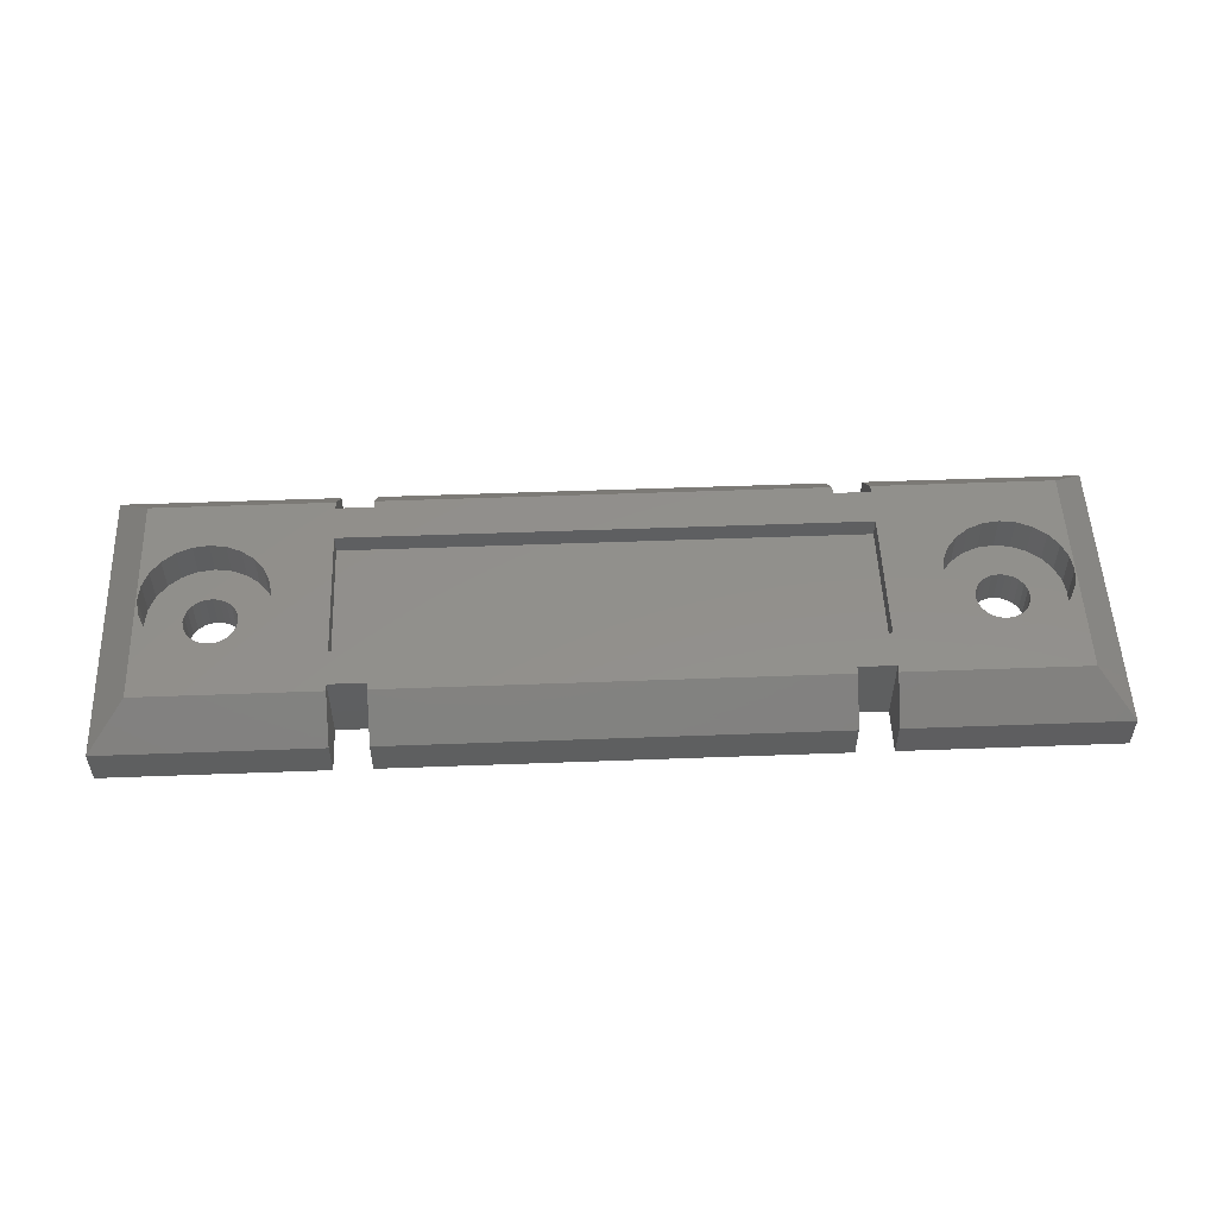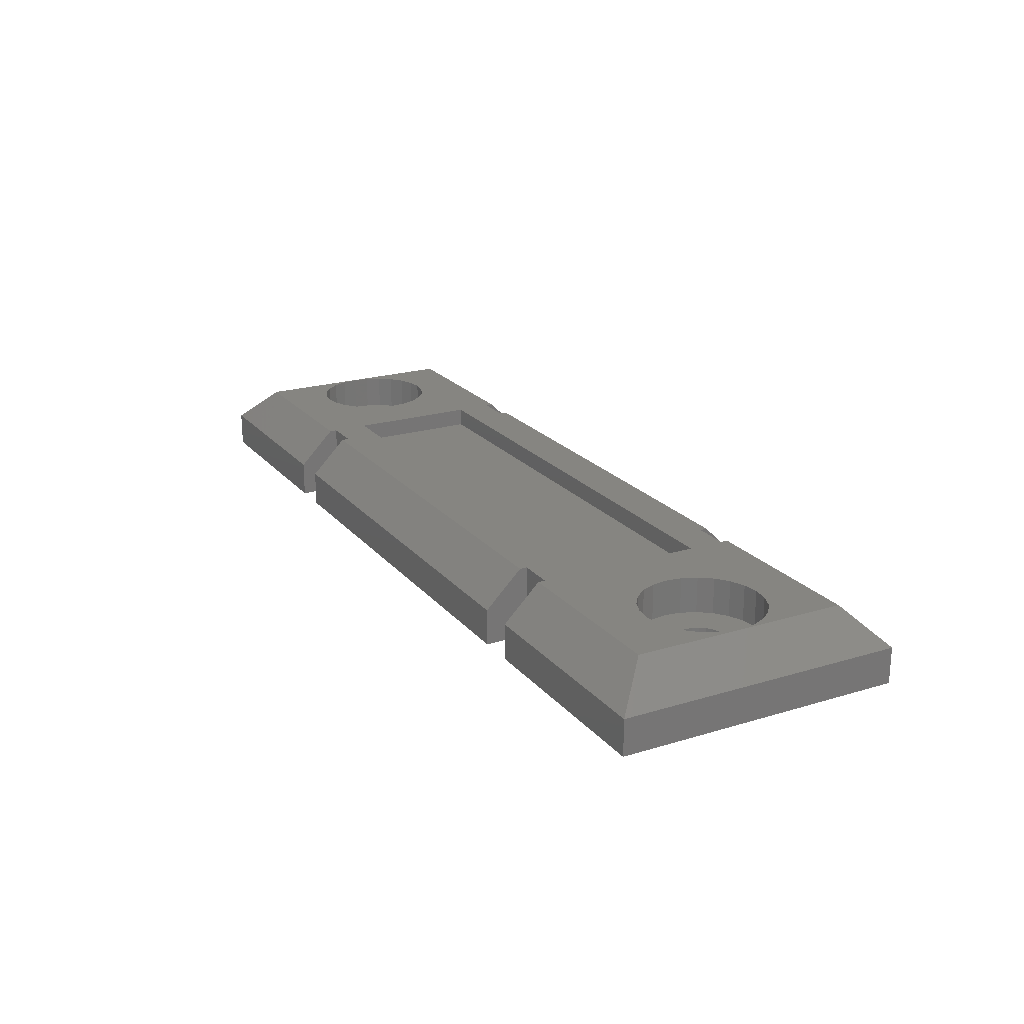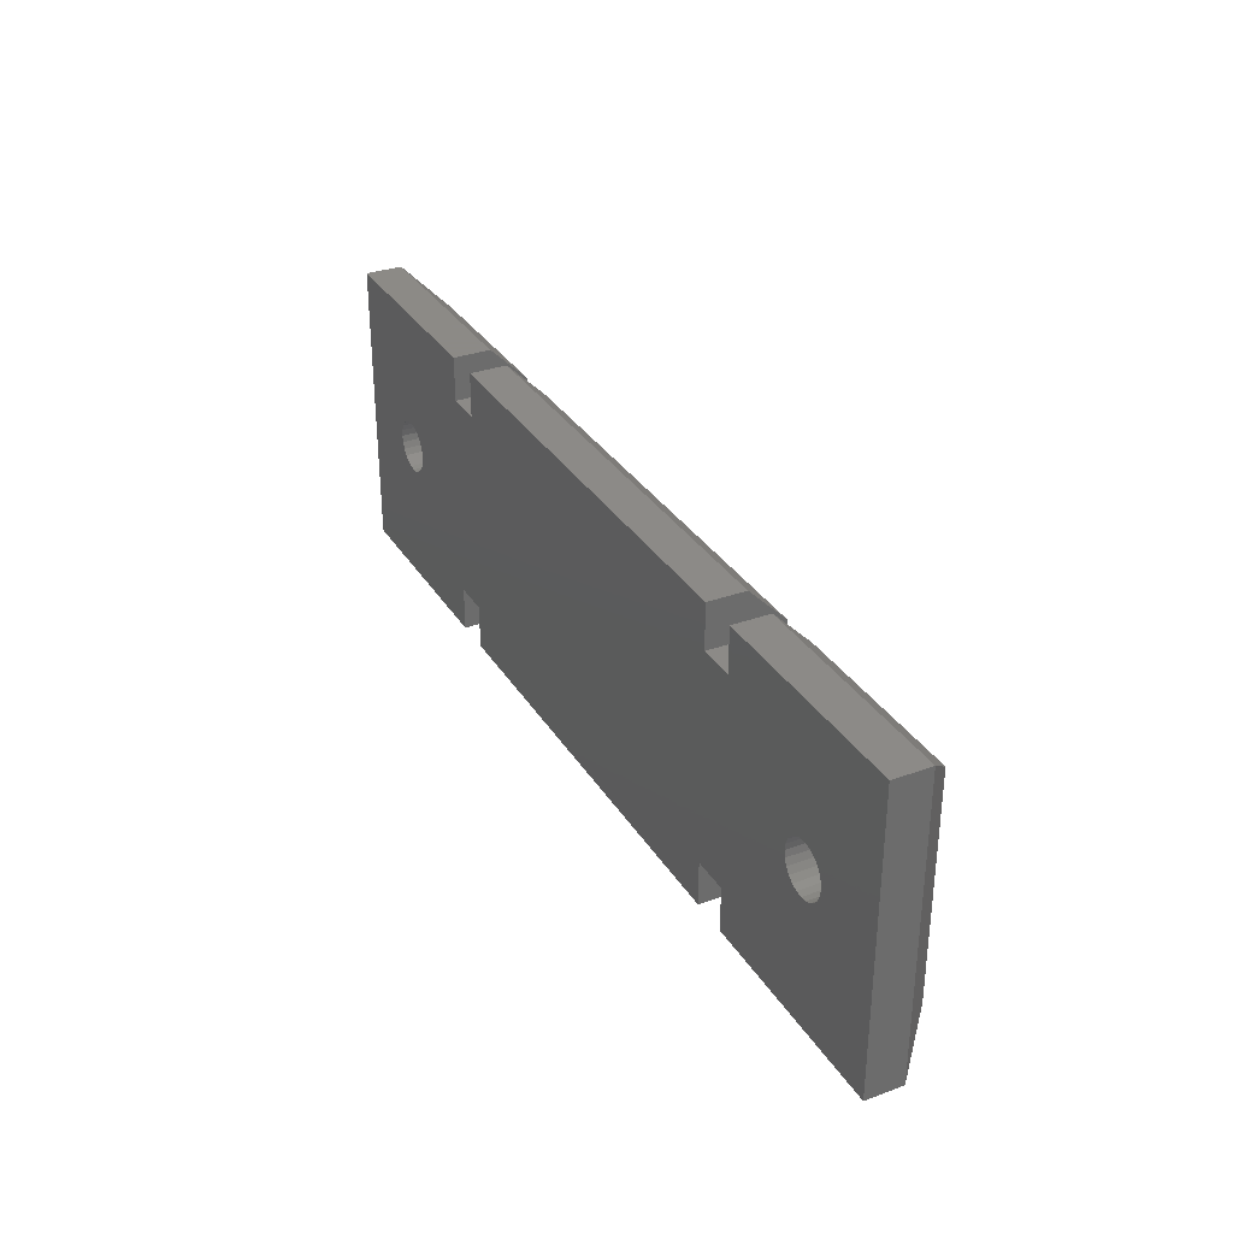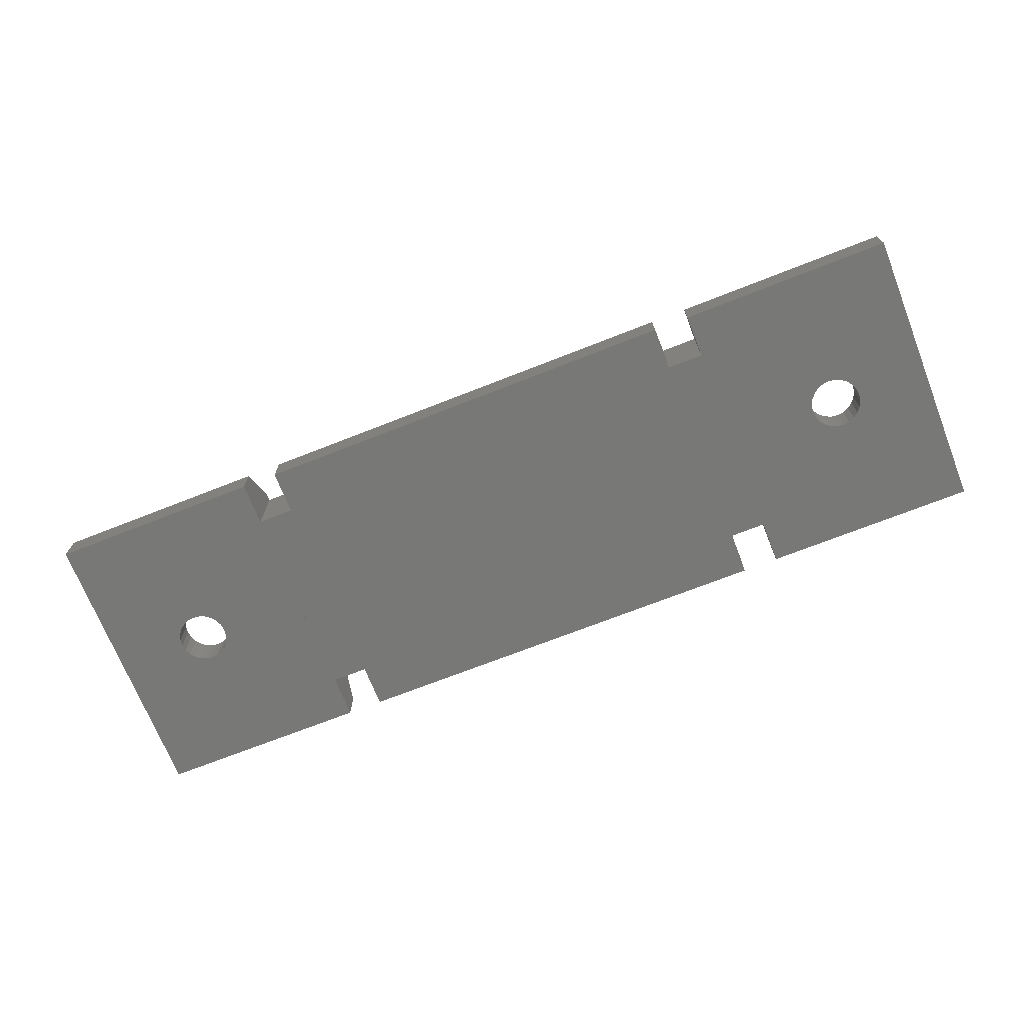
<metadata>
{"format":"stl","ext":"stl","renderer":"f3d","projection":"perspective","resolution":1024,"background":"white","views":[{"elev":52.8,"azim":177.7,"up":"+Z"},{"elev":21.4,"azim":61.6,"up":"+Z"},{"elev":32.2,"azim":-117.0,"up":"+Y"},{"elev":-70.5,"azim":21.5,"up":"+Z"}]}
</metadata>
<code>
# stl→obj: 260 verts, 518 faces
v 2.864 0.5855 0.125
v 2.842 0.5766 0
v 2.864 0.5855 0
v 2.842 0.5766 0.125
v 0.2942 0.4234 0.125
v 0.3156 0.4145 -1.499e-15
v 0.2942 0.4234 -1.61e-15
v 0.3156 0.4145 0.125
v 0.3385 0.4115 -1.499e-15
v 0.3385 0.4115 0.125
v 2.975 0.5 0.125
v 2.972 0.4771 0
v 2.972 0.4771 0.125
v 2.975 0.5 0
v 2.963 0.5443 0.125
v 2.972 0.5229 0
v 2.972 0.5229 0.125
v 2.963 0.5443 0
v 0.424 0.5229 0.125
v 0.427 0.5 -1.665e-15
v 0.427 0.5 0.125
v 0.424 0.5229 -1.721e-15
v 2.81 0.4557 0
v 2.801 0.4771 0.125
v 2.81 0.4557 0.125
v 2.801 0.4771 0
v 0.3156 0.5855 0.125
v 0.2942 0.5766 -1.943e-15
v 0.3156 0.5855 -1.943e-15
v 0.2942 0.5766 0.125
v 0.3614 0.4145 -1.499e-15
v 0.3614 0.4145 0.125
v 0.3614 0.5855 -1.887e-15
v 0.3385 0.5885 0.125
v 0.3385 0.5885 -1.943e-15
v 0.3614 0.5855 0.125
v 0.2759 0.5626 -1.887e-15
v 0.2759 0.5626 0.125
v 2.81 0.5442 0
v 2.801 0.5229 0.125
v 2.801 0.5229 0
v 2.81 0.5442 0.125
v 2.963 0.4558 0.125
v 2.949 0.4374 0
v 2.949 0.4374 0.125
v 2.963 0.4558 0
v 2.798 0.5 0
v 2.798 0.5 0.125
v 2.824 0.4374 0
v 2.824 0.4374 0.125
v 2.909 0.5855 0.125
v 2.887 0.5885 0
v 2.909 0.5855 0
v 2.887 0.5885 0.125
v 2.931 0.5766 0.125
v 2.931 0.5766 0
v 0.2619 0.4557 -1.665e-15
v 0.253 0.4771 0.125
v 0.2619 0.4557 0.125
v 0.253 0.4771 -1.721e-15
v 2.864 0.4145 0.125
v 2.887 0.4115 0
v 2.864 0.4145 0
v 2.887 0.4115 0.125
v 2.909 0.4145 0
v 2.909 0.4145 0.125
v 0.25 0.5 -1.776e-15
v 0.253 0.5229 0.125
v 0.25 0.5 0.125
v 0.253 0.5229 -1.832e-15
v 0.2759 0.4374 0.125
v 0.2759 0.4374 -1.61e-15
v 0.2619 0.5442 0.125
v 0.2619 0.5442 -1.832e-15
v 0.4151 0.4558 0.125
v 0.4011 0.4374 -1.499e-15
v 0.4011 0.4374 0.125
v 0.4151 0.4558 -1.61e-15
v 2.949 0.5626 0.125
v 2.949 0.5626 0
v 0.4011 0.5626 0.125
v 0.4151 0.5443 -1.776e-15
v 0.4151 0.5443 0.125
v 0.4011 0.5626 -1.832e-15
v 0.3827 0.4234 -1.499e-15
v 0.3827 0.4234 0.125
v 2.931 0.4234 0.125
v 2.931 0.4234 0
v 2.824 0.5626 0
v 2.824 0.5626 0.125
v 0.424 0.4771 -1.61e-15
v 0.424 0.4771 0.125
v 0.3827 0.5766 -1.832e-15
v 0.3827 0.5766 0.125
v 2.842 0.4234 0
v 2.842 0.4234 0.125
v 0.1357 0.4456 0.125
v 0.1357 0.5544 0.125
v 0.1285 0.5 0.125
v 0.1566 0.395 0.125
v 0.1566 0.605 0.125
v 0.19 0.3515 0.125
v 0.19 0.6485 0.125
v 0.2335 0.3181 0.125
v 0.2335 0.6819 0.125
v 0.2841 0.2972 0.125
v 0.3385 0.29 0.125
v 0.3929 0.2972 0.125
v 0.4435 0.3181 0.125
v 0.4435 0.6819 0.125
v 0.487 0.6485 0.125
v 0.487 0.3515 0.125
v 0.5204 0.605 0.125
v 0.5204 0.395 0.125
v 0.5413 0.5544 0.125
v 0.5413 0.4456 0.125
v 0.5485 0.5 0.125
v 0.2841 0.7028 0.125
v 0.3385 0.71 0.125
v 0.3929 0.7028 0.125
v 0.5485 0.5 0.25
v 0.5413 0.4456 0.25
v 0.5413 0.5544 0.25
v 0.5204 0.605 0.25
v 0.487 0.6485 0.25
v 0.4435 0.6819 0.25
v 0.3929 0.7028 0.25
v 0.3385 0.71 0.25
v 0.2841 0.7028 0.25
v 0.2335 0.6819 0.25
v 0.19 0.6485 0.25
v 0.1566 0.605 0.25
v 0.1357 0.5544 0.25
v 0.1285 0.5 0.25
v 0.1357 0.4456 0.25
v 0.1566 0.395 0.25
v 0.19 0.3515 0.25
v 0.2335 0.3181 0.25
v 0.2841 0.2972 0.25
v 0.3385 0.29 0.25
v 0.3929 0.2972 0.25
v 0.4435 0.3181 0.25
v 0.487 0.3515 0.25
v 0.5204 0.395 0.25
v 2.684 0.4456 0.125
v 2.684 0.5544 0.125
v 2.677 0.5 0.125
v 2.705 0.395 0.125
v 2.705 0.605 0.125
v 2.738 0.3515 0.125
v 2.738 0.6485 0.125
v 2.782 0.3181 0.125
v 2.782 0.6819 0.125
v 2.832 0.2972 0.125
v 2.887 0.29 0.125
v 2.941 0.2972 0.125
v 2.992 0.3181 0.125
v 2.832 0.7028 0.125
v 2.887 0.71 0.125
v 2.941 0.7028 0.125
v 2.992 0.6819 0.125
v 3.035 0.3515 0.125
v 3.035 0.6485 0.125
v 3.068 0.395 0.125
v 3.068 0.605 0.125
v 3.089 0.4456 0.125
v 3.089 0.5544 0.125
v 3.097 0.5 0.125
v 2.887 0.71 0.25
v 2.832 0.7028 0.25
v 2.782 0.6819 0.25
v 2.738 0.6485 0.25
v 2.705 0.605 0.25
v 2.684 0.5544 0.25
v 2.677 0.5 0.25
v 2.684 0.4456 0.25
v 2.705 0.395 0.25
v 2.738 0.3515 0.25
v 2.782 0.3181 0.25
v 2.832 0.2972 0.25
v 2.887 0.29 0.25
v 2.941 0.2972 0.25
v 2.992 0.3181 0.25
v 3.035 0.3515 0.25
v 3.068 0.395 0.25
v 3.089 0.4456 0.25
v 3.097 0.5 0.25
v 3.089 0.5544 0.25
v 3.068 0.605 0.25
v 3.035 0.6485 0.25
v 2.992 0.6819 0.25
v 2.941 0.7028 0.25
v 0.125 0.125 0.25
v 9.714e-16 1 0.125
v -1.613e-14 5.226e-15 0.125
v 0.125 0.875 0.25
v 3.1 0.125 0.25
v 3.225 1 0.125
v 3.1 0.875 0.25
v 3.225 -7.603e-14 0.125
v 4.163e-16 1 -8.882e-16
v -1.613e-14 3.442e-15 2.776e-17
v 2.488 1 0.125
v 3.225 1 8.24e-15
v 2.488 1 2.867e-15
v 3.225 -8.546e-14 2.776e-17
v 1.113 0.375 0.125
v 0.8125 0.5 0.125
v 0.8125 0.375 0.125
v 2.413 0.5 0.125
v 2.113 0.375 0.125
v 2.413 0.375 0.125
v 2.113 -4.792e-14 0.125
v 1.113 7.681e-15 0.125
v 2.488 -6.551e-14 0.125
v 2.488 -6.51e-14 -2.125e-15
v 0.7375 -1.725e-14 0.125
v 0.7375 0.125 0.25
v 0.7375 -1.685e-14 -6.167e-16
v 0.7375 0.15 -1.347e-16
v 0.7375 0.15 0.25
v 0.8625 0.125 0.25
v 0.8625 -2.033e-14 -5.898e-16
v 0.8625 -2.073e-14 0.125
v 0.8625 0.15 -1.079e-16
v 0.8625 0.15 0.25
v 2.363 -6.165e-14 -2.157e-15
v 2.363 0.125 0.25
v 2.363 -6.207e-14 0.125
v 2.363 0.15 -1.669e-15
v 2.363 0.15 0.25
v 2.488 0.125 0.25
v 2.488 0.15 -1.637e-15
v 2.488 0.15 0.25
v 0.7375 1 3.426e-14
v 0.7375 1 0.125
v 2.363 0.85 4.453e-16
v 2.488 0.85 0.25
v 2.488 0.85 -1.974e-16
v 2.363 0.85 0.25
v 2.488 0.875 0.25
v 2.363 0.875 0.25
v 2.363 1 3.51e-15
v 2.363 1 0.125
v 0.7375 0.875 0.2501
v 0.7375 0.275 0.25
v 0.7375 0.725 0.2501
v 0.7375 0.85 0.2501
v 2.488 0.275 0.25
v 2.488 0.725 0.25
v 0.8625 0.85 0.2501
v 0.8625 0.875 0.2501
v 0.8625 1 0.125
v 0.8625 1 4.621e-14
v 0.7375 0.85 3.049e-14
v 0.8625 0.85 4.621e-14
v 2.487 0.275 0.185
v 0.7375 0.725 0.1851
v 0.7375 0.275 0.185
v 2.487 0.725 0.185
f 1 2 3
f 2 1 4
f 5 6 7
f 6 5 8
f 8 9 6
f 9 8 10
f 11 12 13
f 12 11 14
f 15 16 17
f 16 15 18
f 19 20 21
f 20 19 22
f 23 24 25
f 24 23 26
f 27 28 29
f 28 27 30
f 10 31 9
f 31 10 32
f 33 34 35
f 34 33 36
f 30 37 28
f 37 30 38
f 39 40 41
f 40 39 42
f 43 44 45
f 44 43 46
f 13 46 43
f 46 13 12
f 47 40 48
f 40 47 41
f 49 25 50
f 25 49 23
f 51 52 53
f 52 51 54
f 55 53 56
f 53 55 51
f 34 29 35
f 29 34 27
f 57 58 59
f 58 57 60
f 61 62 63
f 62 61 64
f 64 65 62
f 65 64 66
f 67 68 69
f 68 67 70
f 71 7 72
f 7 71 5
f 17 14 11
f 14 17 16
f 37 73 74
f 73 37 38
f 75 76 77
f 76 75 78
f 79 56 80
f 56 79 55
f 81 82 83
f 82 81 84
f 32 85 31
f 85 32 86
f 26 48 24
f 48 26 47
f 83 22 19
f 22 83 82
f 87 44 88
f 44 87 45
f 54 3 52
f 3 54 1
f 60 69 58
f 69 60 67
f 4 89 2
f 89 4 90
f 79 18 15
f 18 79 80
f 72 59 71
f 59 72 57
f 21 91 92
f 91 21 20
f 93 36 33
f 36 93 94
f 81 93 84
f 93 81 94
f 50 95 49
f 95 50 96
f 96 63 95
f 63 96 61
f 92 78 75
f 78 92 91
f 89 42 39
f 42 89 90
f 86 76 85
f 76 86 77
f 66 88 65
f 88 66 87
f 74 68 70
f 68 74 73
f 97 98 99
f 98 97 100
f 98 100 101
f 101 100 102
f 101 102 103
f 103 102 104
f 103 104 105
f 105 104 69
f 69 104 58
f 58 104 106
f 58 106 59
f 59 106 71
f 71 106 5
f 5 106 107
f 5 107 8
f 8 107 10
f 10 107 108
f 10 108 32
f 32 108 86
f 86 108 77
f 77 108 109
f 77 109 75
f 75 109 92
f 92 109 21
f 21 109 110
f 110 109 111
f 111 109 112
f 111 112 113
f 113 112 114
f 113 114 115
f 115 114 116
f 115 116 117
f 105 68 118
f 68 105 69
f 118 68 73
f 118 73 38
f 118 38 30
f 118 30 119
f 119 30 27
f 119 27 34
f 119 34 36
f 119 36 120
f 120 36 94
f 120 94 81
f 120 81 110
f 110 81 83
f 110 83 19
f 110 19 21
f 121 116 122
f 116 121 117
f 123 117 121
f 117 123 115
f 124 115 123
f 115 124 113
f 125 113 124
f 113 125 111
f 111 126 110
f 126 111 125
f 110 127 120
f 127 110 126
f 127 119 120
f 119 127 128
f 128 118 119
f 118 128 129
f 129 105 118
f 105 129 130
f 130 103 105
f 103 130 131
f 103 132 101
f 132 103 131
f 101 133 98
f 133 101 132
f 98 134 99
f 134 98 133
f 99 135 97
f 135 99 134
f 97 136 100
f 136 97 135
f 100 137 102
f 137 100 136
f 137 104 102
f 104 137 138
f 138 106 104
f 106 138 139
f 139 107 106
f 107 139 140
f 107 141 108
f 141 107 140
f 108 142 109
f 142 108 141
f 109 143 112
f 143 109 142
f 144 112 143
f 112 144 114
f 122 114 144
f 114 122 116
f 145 146 147
f 146 145 148
f 146 148 149
f 149 148 150
f 149 150 151
f 151 150 152
f 151 152 153
f 153 152 48
f 48 152 24
f 24 152 154
f 24 154 25
f 25 154 50
f 50 154 96
f 96 154 155
f 96 155 61
f 61 155 64
f 64 155 156
f 64 156 66
f 66 156 87
f 87 156 45
f 45 156 157
f 45 157 43
f 43 157 13
f 13 157 11
f 153 40 158
f 40 153 48
f 158 40 42
f 158 42 90
f 158 90 4
f 158 4 159
f 159 4 1
f 159 1 54
f 159 54 51
f 159 51 160
f 160 51 55
f 160 55 79
f 160 79 161
f 161 79 15
f 161 15 17
f 161 17 11
f 161 11 157
f 161 157 162
f 161 162 163
f 163 162 164
f 163 164 165
f 165 164 166
f 165 166 167
f 167 166 168
f 169 158 159
f 158 169 170
f 170 153 158
f 153 170 171
f 171 151 153
f 151 171 172
f 151 173 149
f 173 151 172
f 149 174 146
f 174 149 173
f 146 175 147
f 175 146 174
f 147 176 145
f 176 147 175
f 145 177 148
f 177 145 176
f 148 178 150
f 178 148 177
f 178 152 150
f 152 178 179
f 179 154 152
f 154 179 180
f 180 155 154
f 155 180 181
f 155 182 156
f 182 155 181
f 156 183 157
f 183 156 182
f 157 184 162
f 184 157 183
f 185 162 184
f 162 185 164
f 186 164 185
f 164 186 166
f 187 166 186
f 166 187 168
f 188 168 187
f 168 188 167
f 189 167 188
f 167 189 165
f 190 165 189
f 165 190 163
f 163 191 161
f 191 163 190
f 161 192 160
f 192 161 191
f 192 159 160
f 159 192 169
f 193 194 195
f 194 193 196
f 197 198 199
f 198 197 200
f 195 201 202
f 201 195 194
f 203 204 205
f 204 203 198
f 204 200 206
f 200 204 198
f 207 208 209
f 208 207 210
f 210 207 211
f 210 211 212
f 213 207 214
f 207 213 211
f 206 215 216
f 215 206 200
f 217 193 195
f 193 217 218
f 219 218 217
f 218 219 220
f 218 220 221
f 222 223 224
f 223 222 225
f 225 222 226
f 217 202 219
f 202 217 195
f 227 228 229
f 228 227 230
f 228 230 231
f 229 223 227
f 223 229 213
f 213 224 223
f 224 213 214
f 229 214 213
f 214 229 228
f 214 222 224
f 222 214 228
f 232 216 215
f 216 232 233
f 233 232 234
f 200 232 215
f 232 200 197
f 225 221 220
f 221 225 226
f 233 231 230
f 231 233 234
f 194 235 201
f 235 194 236
f 237 238 239
f 238 237 240
f 241 239 238
f 239 241 205
f 205 241 203
f 241 198 203
f 198 241 199
f 237 242 240
f 242 237 243
f 242 243 244
f 196 236 194
f 236 196 245
f 193 134 196
f 134 193 135
f 135 193 136
f 136 193 137
f 137 193 138
f 138 193 139
f 139 193 218
f 139 218 140
f 140 218 141
f 141 218 142
f 142 218 143
f 143 218 144
f 144 218 122
f 122 218 121
f 228 226 222
f 196 129 245
f 129 196 130
f 130 196 131
f 131 196 132
f 132 196 133
f 133 196 134
f 245 129 128
f 245 128 127
f 245 127 126
f 245 126 125
f 245 125 124
f 245 124 123
f 245 123 121
f 245 121 246
f 246 121 218
f 246 218 221
f 245 246 247
f 245 247 248
f 197 234 232
f 234 197 249
f 249 197 179
f 249 179 178
f 249 178 177
f 249 177 250
f 250 177 238
f 238 177 241
f 241 177 176
f 241 176 175
f 179 197 180
f 180 197 181
f 181 197 182
f 182 197 183
f 183 197 184
f 184 197 185
f 185 197 186
f 186 197 187
f 187 197 199
f 241 171 199
f 171 241 172
f 172 241 173
f 173 241 174
f 174 241 175
f 199 171 170
f 199 170 169
f 199 169 192
f 199 192 191
f 199 191 190
f 199 190 189
f 199 189 188
f 199 188 187
f 250 248 247
f 248 250 251
f 251 250 252
f 252 250 240
f 240 250 238
f 226 246 221
f 246 226 249
f 249 226 231
f 231 226 228
f 249 231 234
f 242 252 240
f 253 242 244
f 242 253 252
f 254 244 243
f 244 254 253
f 201 70 67
f 70 201 74
f 74 201 37
f 37 201 235
f 37 235 28
f 28 235 29
f 29 235 35
f 35 235 33
f 33 235 93
f 93 235 84
f 84 235 82
f 82 235 22
f 22 235 20
f 20 235 220
f 20 220 219
f 220 235 255
f 220 255 225
f 225 255 256
f 225 227 223
f 227 225 256
f 202 72 219
f 72 202 57
f 57 202 201
f 57 201 60
f 60 201 67
f 219 72 7
f 219 7 6
f 219 6 9
f 219 9 31
f 219 31 85
f 219 85 76
f 219 76 78
f 219 78 91
f 219 91 20
f 243 256 254
f 256 243 227
f 227 243 230
f 230 243 237
f 237 233 230
f 233 237 239
f 205 41 47
f 41 205 39
f 39 205 89
f 89 205 204
f 89 204 2
f 2 204 3
f 3 204 52
f 52 204 53
f 53 204 56
f 56 204 80
f 80 204 18
f 18 204 16
f 16 204 14
f 14 204 206
f 233 206 216
f 206 233 49
f 49 233 239
f 49 239 23
f 23 239 205
f 23 205 26
f 26 205 47
f 206 49 95
f 206 95 63
f 206 63 62
f 206 62 65
f 206 65 88
f 206 88 44
f 206 44 46
f 206 46 12
f 206 12 14
f 255 245 248
f 245 255 235
f 245 235 236
f 248 256 255
f 256 248 251
f 252 256 251
f 256 252 254
f 254 252 253
f 257 258 259
f 258 257 260
f 250 258 260
f 258 250 247
f 259 247 246
f 247 259 258
f 259 249 257
f 249 259 246
f 250 257 249
f 257 250 260

</code>
